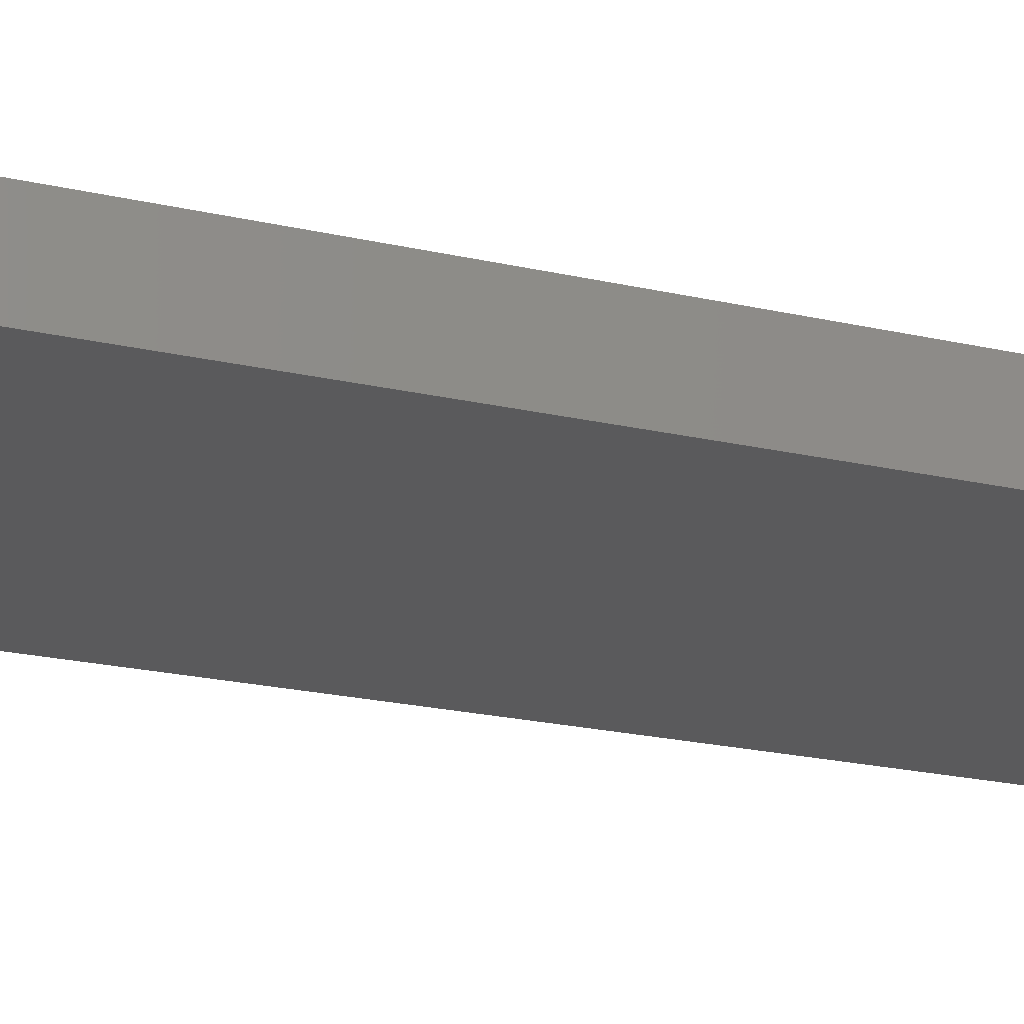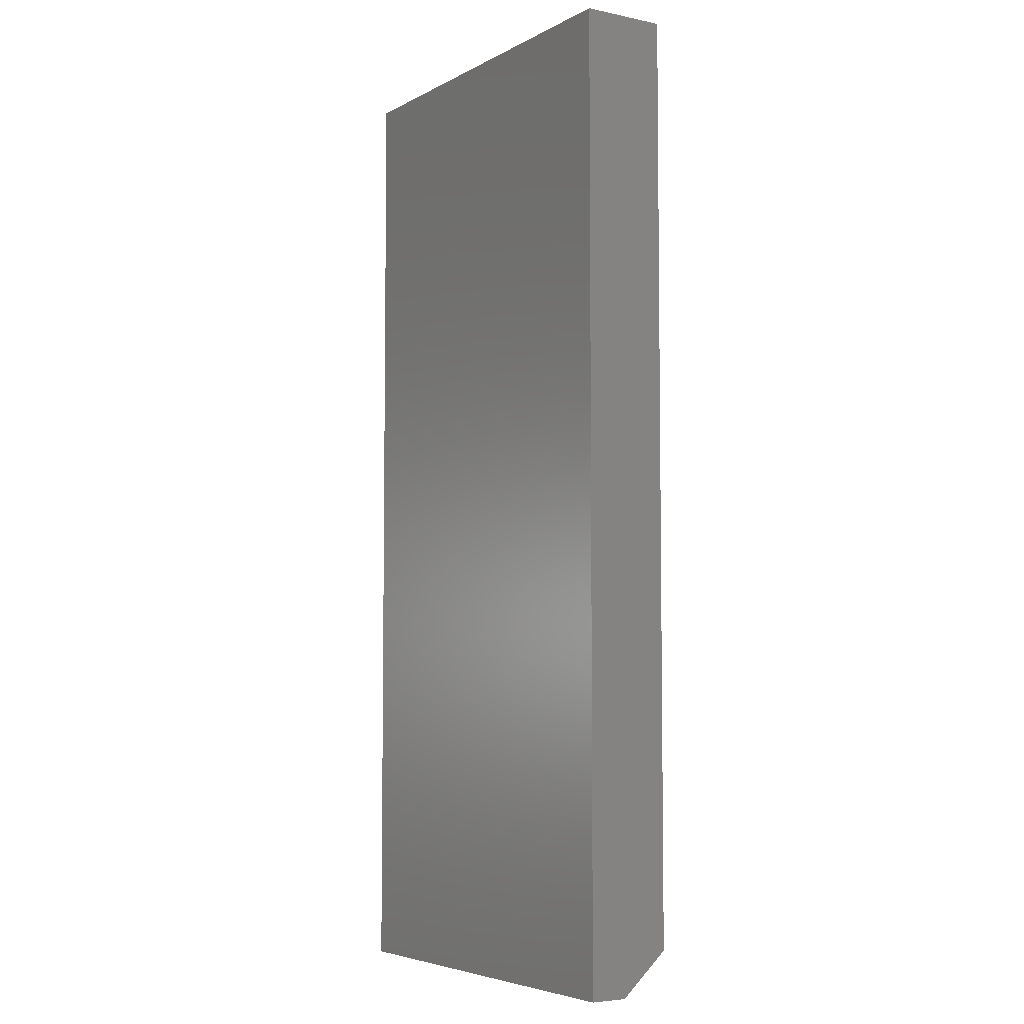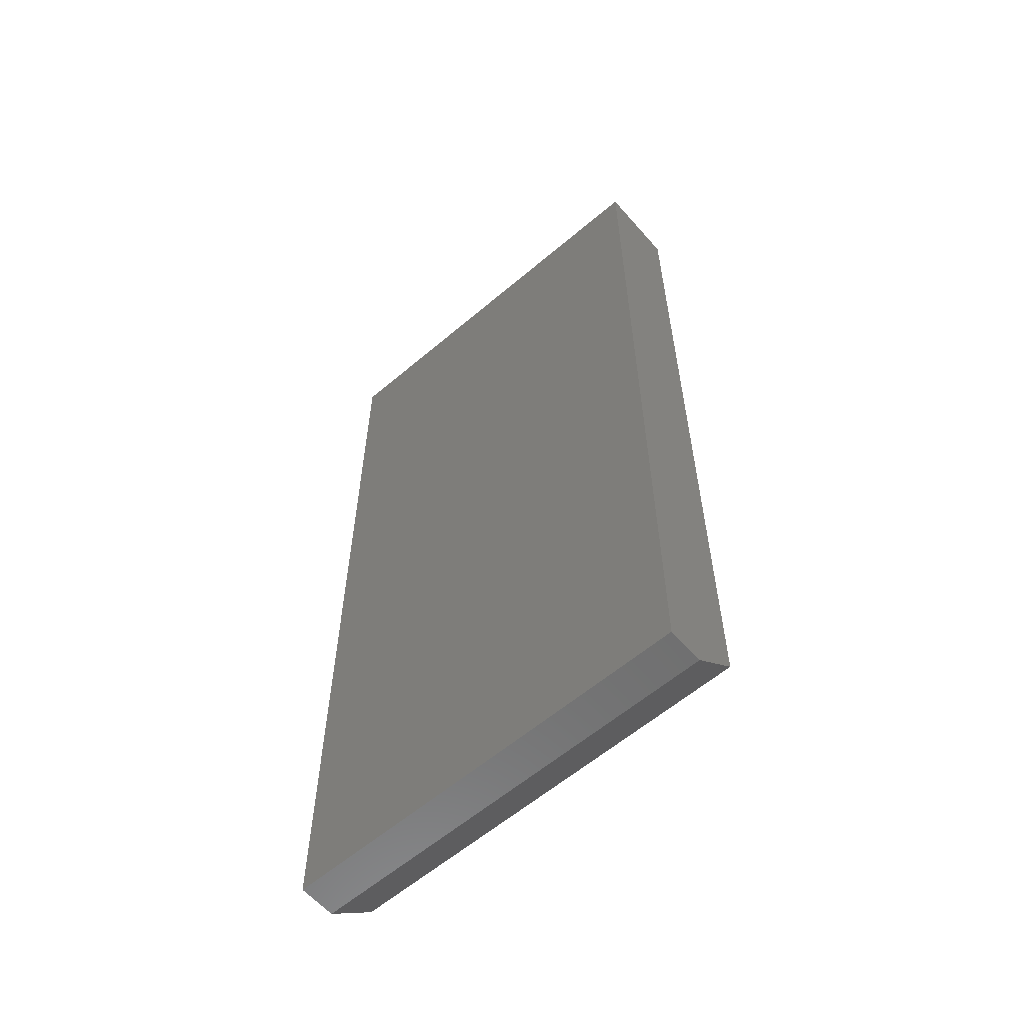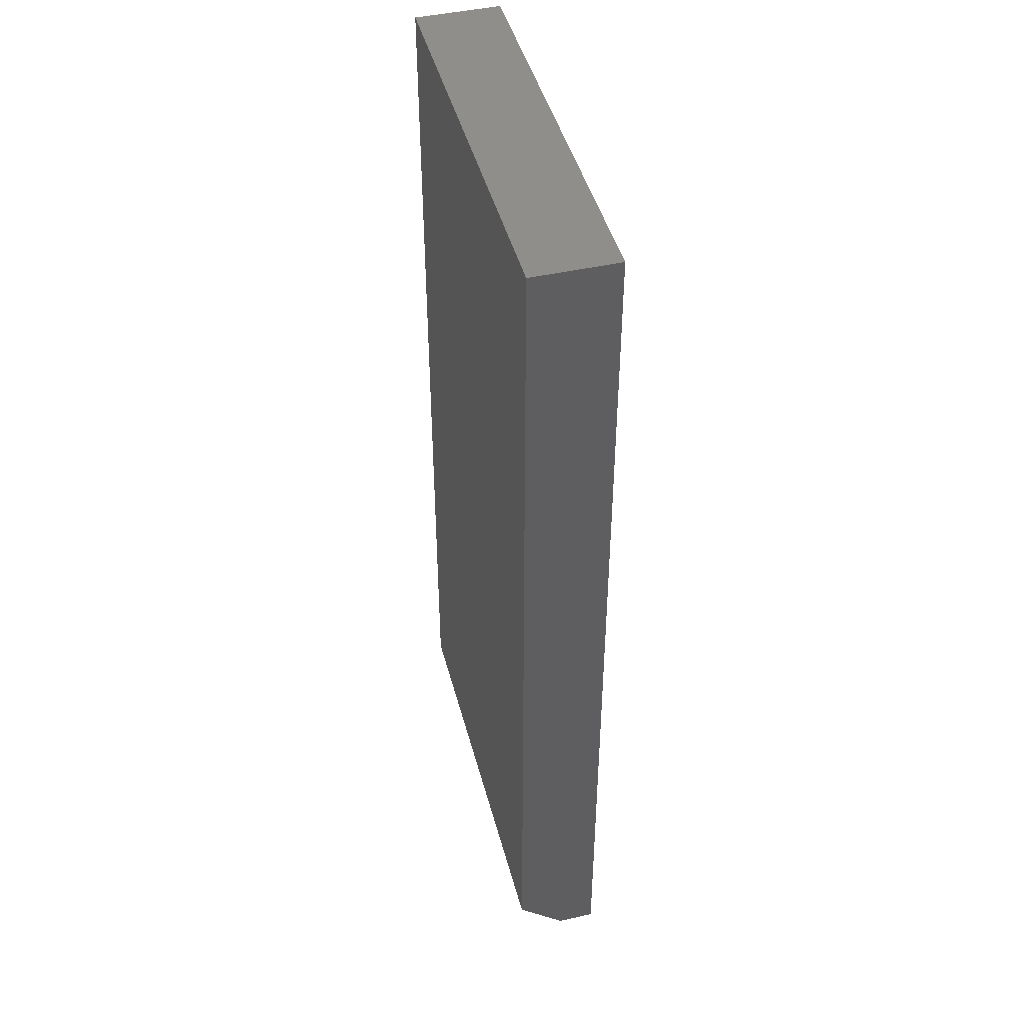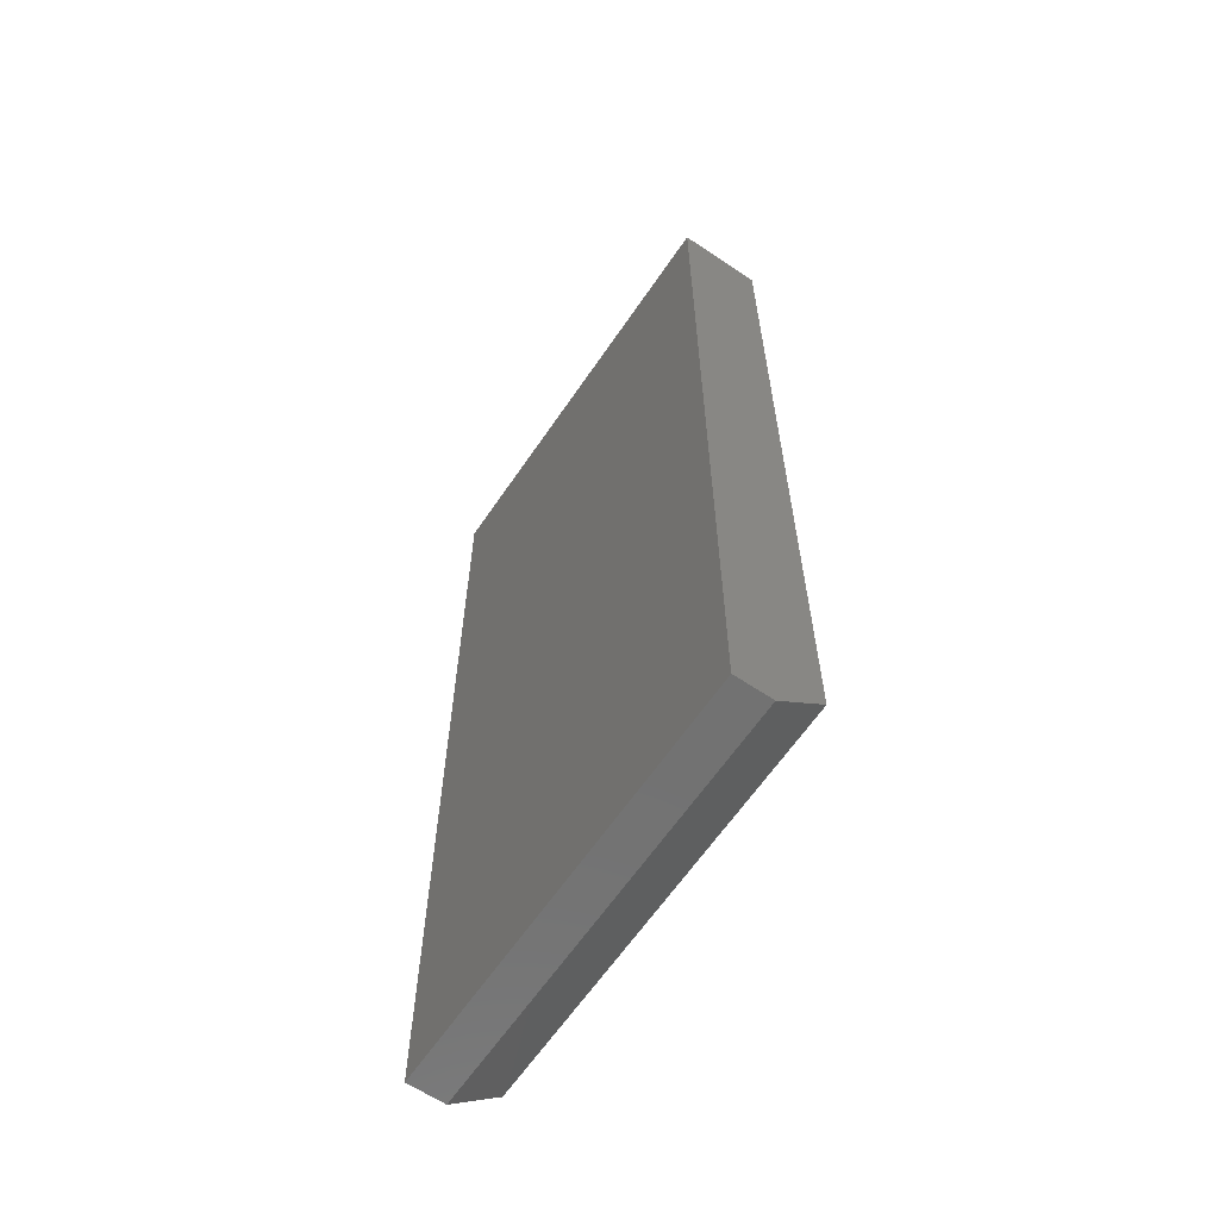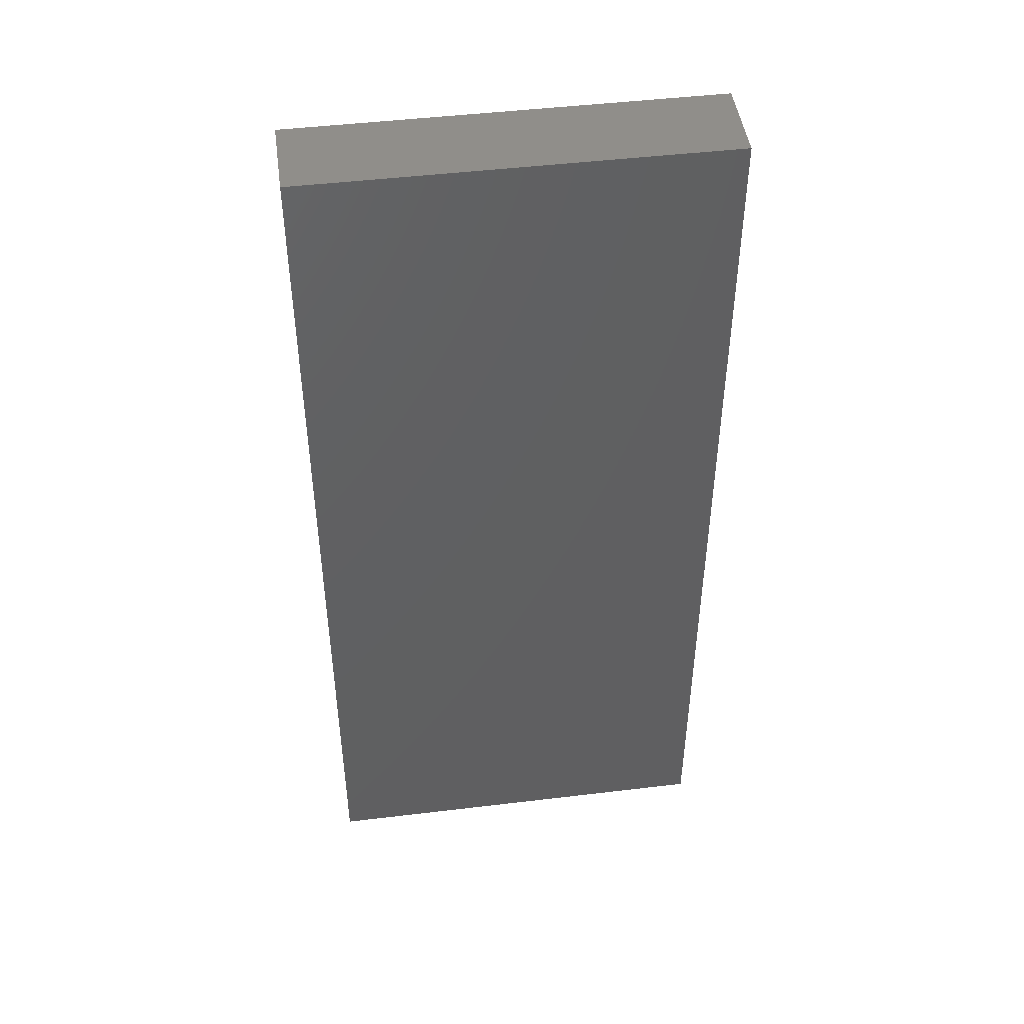
<metadata>
{"format":"stl","ext":"stl","renderer":"f3d","projection":"perspective","resolution":1024,"background":"white","views":[{"elev":-24.7,"azim":-109.8,"up":"+Y"},{"elev":-5.2,"azim":57.3,"up":"+Z"},{"elev":-60.0,"azim":41.0,"up":"+Z"},{"elev":45.3,"azim":-104.6,"up":"+Z"},{"elev":-63.3,"azim":55.8,"up":"+Z"},{"elev":46.9,"azim":-7.8,"up":"+Z"}]}
</metadata>
<code>
# stl→obj: 10 verts, 16 faces
v -0.3044 1.22e-17 -0.6559
v -0.3044 1.648e-16 0.7184
v 0.3114 4.638e-17 -0.6559
v 0.3114 1.99e-16 0.7184
v -0.3044 -0.125 0.7184
v -0.3044 -0.125 -0.7184
v -0.3044 -0.07031 -0.7184
v 0.3114 -0.125 0.7184
v 0.3114 -0.125 -0.7184
v 0.3114 -0.07031 -0.7184
f 1 2 3
f 3 2 4
f 5 2 6
f 6 2 1
f 6 1 7
f 4 8 3
f 3 8 9
f 3 9 10
f 6 7 9
f 9 7 10
f 7 1 10
f 10 1 3
f 6 9 5
f 5 9 8
f 8 4 5
f 5 4 2

</code>
